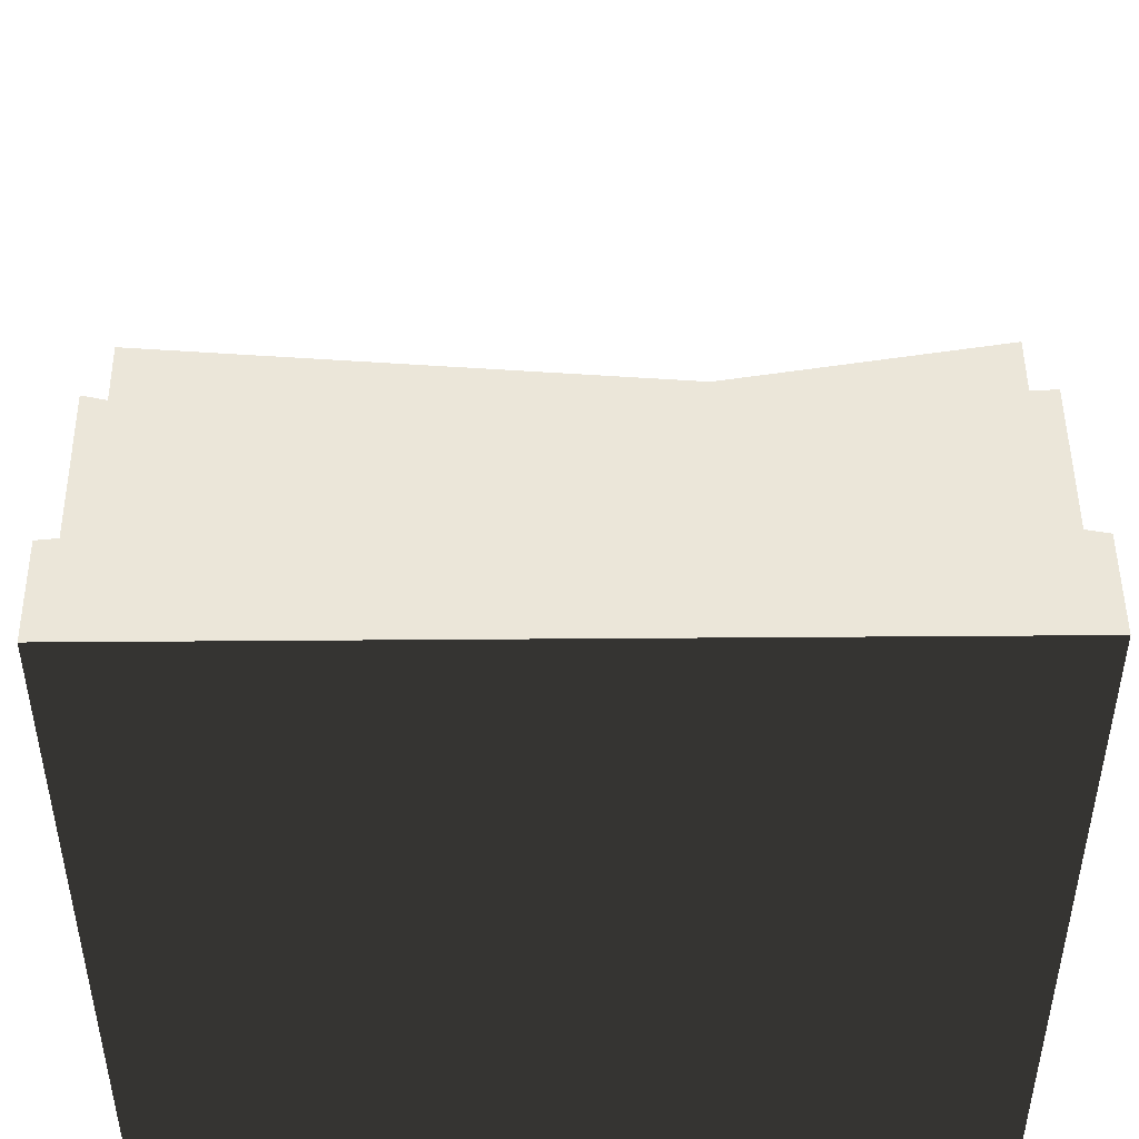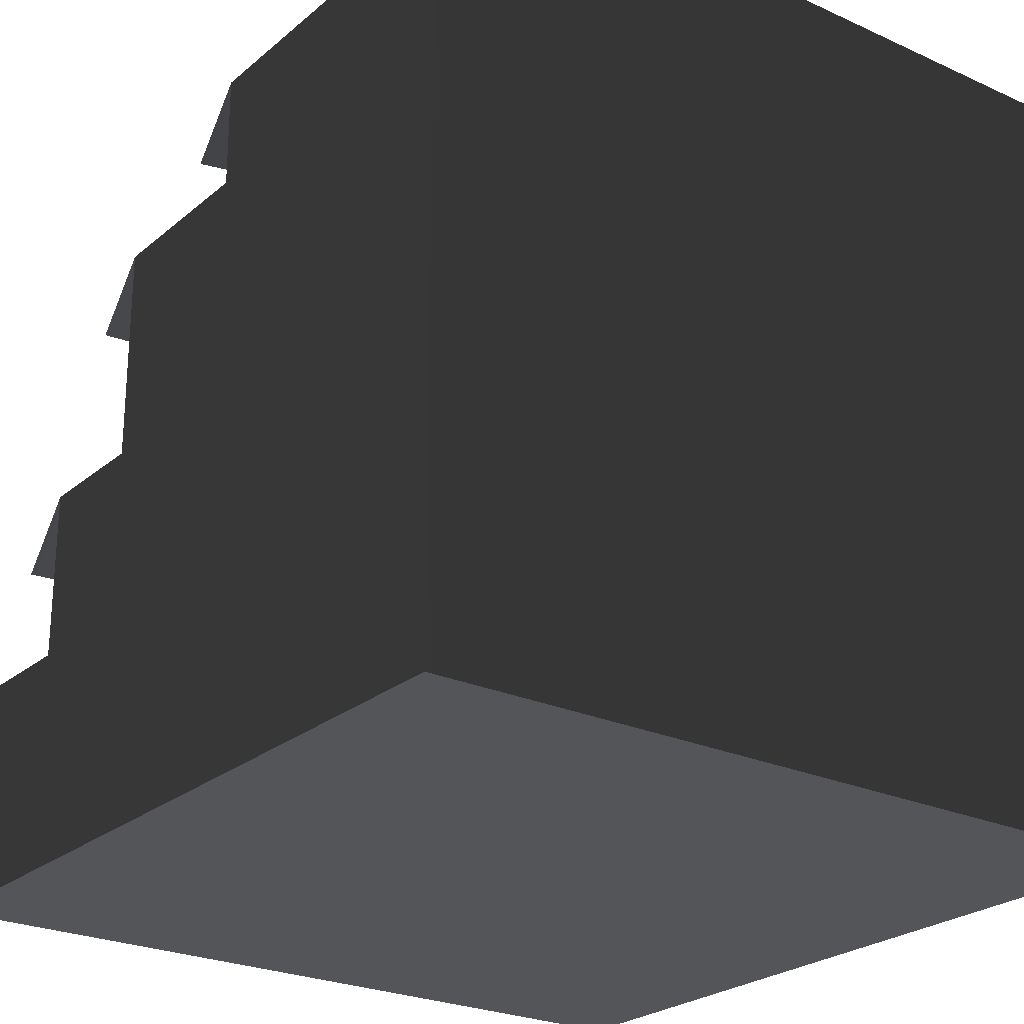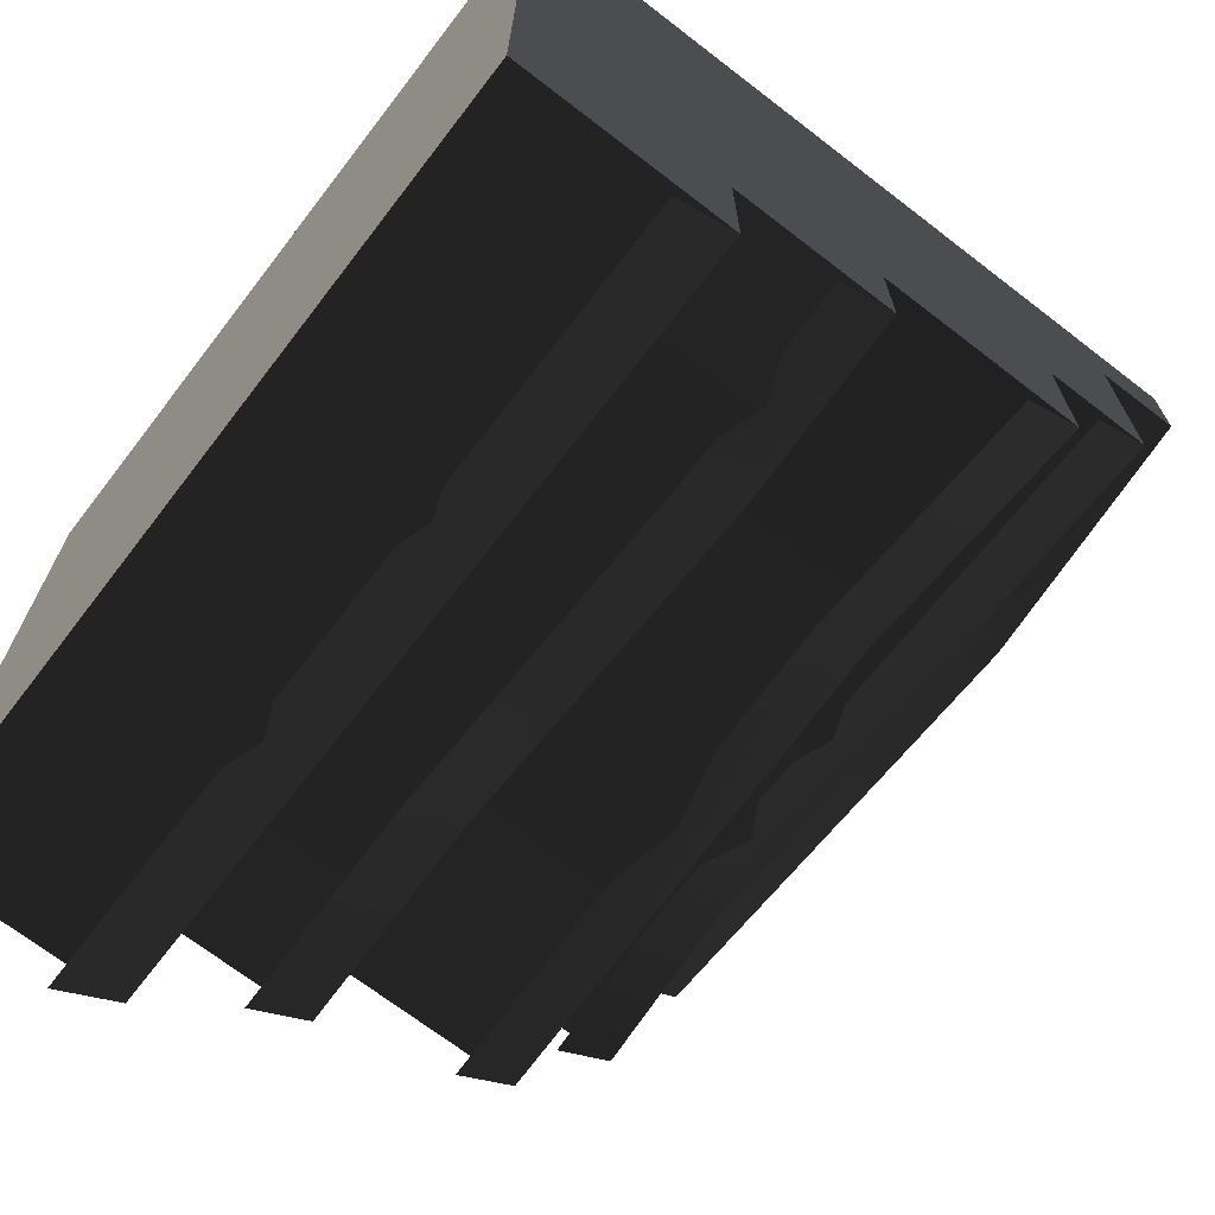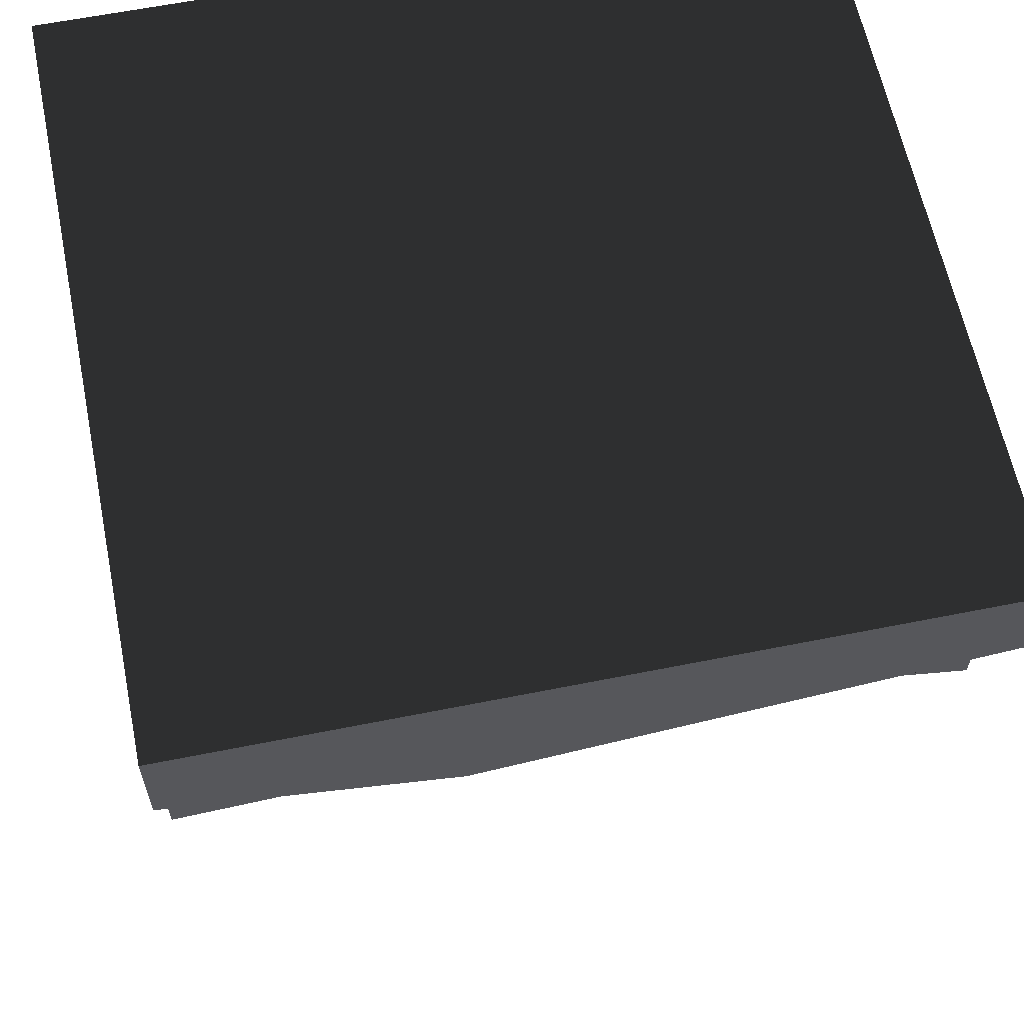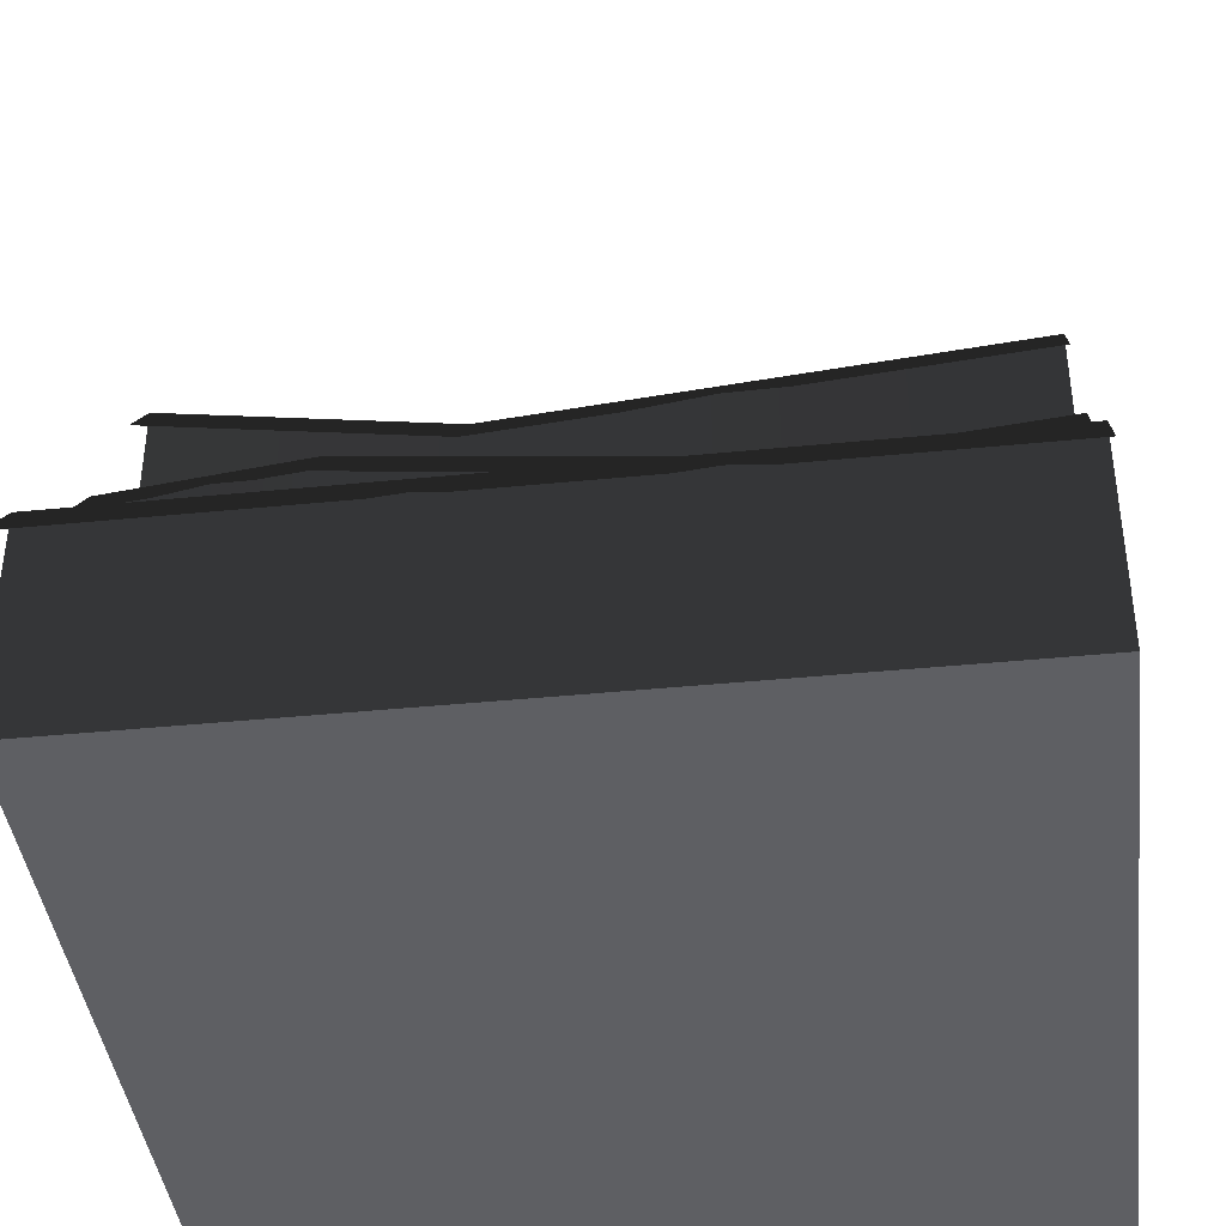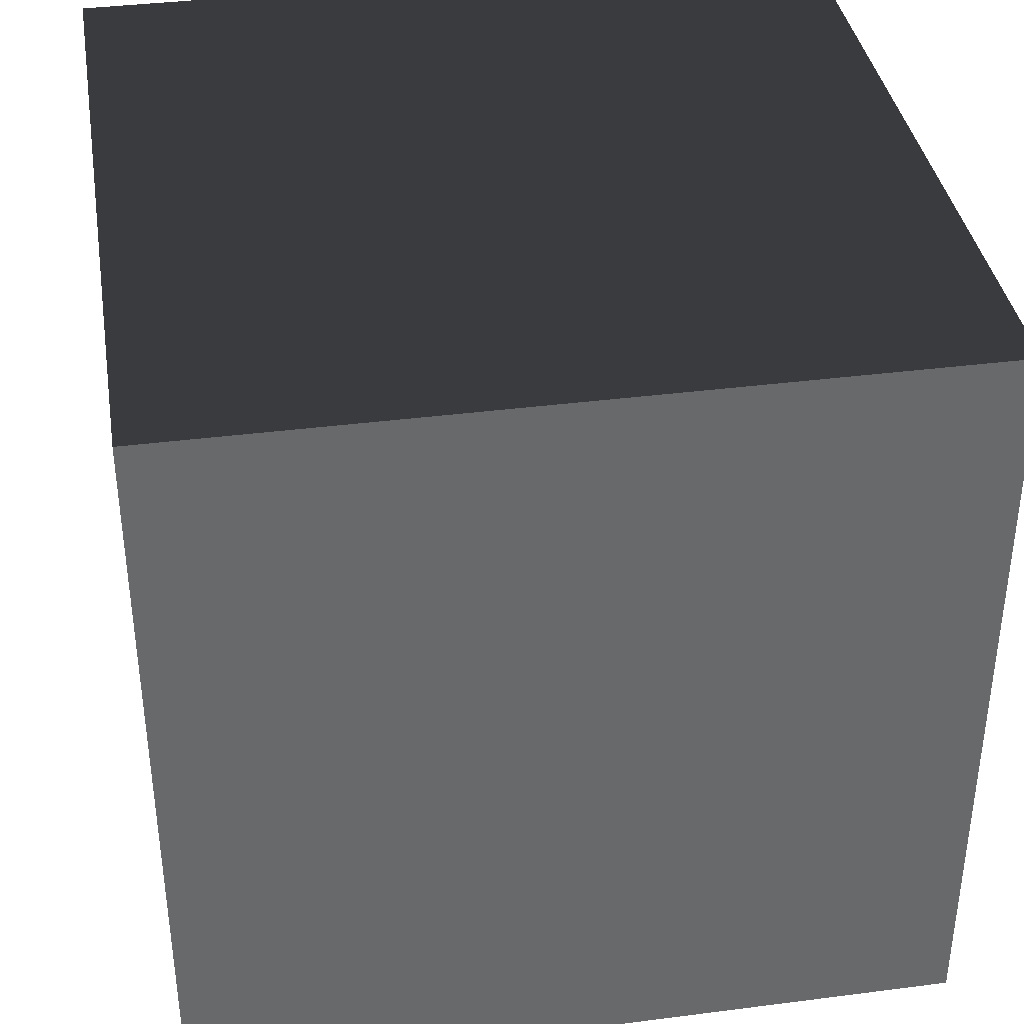
<metadata>
{"format":"obj","ext":"obj","renderer":"f3d","projection":"perspective","resolution":1024,"background":"white","views":[{"elev":48.1,"azim":-0.5,"up":"+Y"},{"elev":-24.7,"azim":-36.7,"up":"+Y"},{"elev":-70.0,"azim":52.4,"up":"+Z"},{"elev":61.6,"azim":168.5,"up":"+Z"},{"elev":-41.1,"azim":-173.1,"up":"+Y"},{"elev":37.9,"azim":-9.3,"up":"+Z"}]}
</metadata>
<code>
g cliffGrey_steps
v 2.786 3.982 -8.312
v 2.786 4.8 -7.668
v 0 3.982 -8.601
v 0 4.8 -7.957
v 8.058 3.982 -8.838
v 8.577 4.223 -8.585
v 7.545 3.982 -8.901
v 7.545 4.8 -8.257
v 10 4.8 -7.957
v 9.112 3.982 -8.709
v 10 3.982 -8.601
v 0 10 -1.24
v 6.538 10 -1.94
v 0 10 -2.094e-13
v 10 10 0
v 10 10 -1.24
v 0 2.7 -10
v 10 2.7 -10
v 0 2.7 -7.957
v 2.786 2.7 -7.668
v 7.545 2.7 -8.257
v 10 2.7 -7.957
v 10 6.682 -7.058
v 10 7.5 -6.414
v 6.538 6.682 -6.458
v 6.538 7.5 -5.814
v 0 4.8 -6.414
v 6.538 4.8 -5.814
v 10 4.8 -6.414
v 0 8.9 -1.24
v 0 8.9 -4.25
v 6.538 8.9 -1.94
v 2.044 8.9 -3.75
v 10 8.9 -4.25
v 10 8.9 -1.24
v 4.566 8.082 -4.552
v 5.044 8.318 -4.396
v 3.915 8.082 -4.511
v 3.385 8.425 -4.208
v 2.044 8.082 -4.393
v 2.825 8.082 -4.442
v 5.55 8.082 -4.613
v 10 8.082 -4.893
v 6.538 9.182 -2.583
v 0 9.182 -1.883
v 0 8.082 -4.893
v 7.385 9.182 -2.412
v 7.914 9.493 -2.06
v 8.53 9.182 -2.18
v 10 9.182 -1.883
v 5.801 1.882 -10.64
v 6.191 2.022 -10.53
v 3.838 1.882 -10.64
v 3.398 2.068 -10.5
v 0 1.882 -10.64
v 2.952 1.882 -10.64
v 6.549 1.882 -10.64
v 10 1.882 -10.64
v 0 7.5 -6.414
v 0 7.5 -4.25
v 2.044 7.5 -3.75
v 10 7.5 -4.25
v 2.906 6.682 -6.791
v 3.71 6.96 -6.499
v 0 6.682 -7.058
v 4.768 6.682 -6.62
v 10 0 0
v 0 0 -2.094e-13
v 0 0 -10
v 10 0 -10
f 2 1 3
f 3 4 2
f 6 5 7
f 7 8 6
f 8 9 6
f 10 6 9
f 9 11 10
f 13 12 14
f 14 15 13
f 15 16 13
f 18 17 19
f 19 20 18
f 20 21 18
f 21 22 18
f 24 23 25
f 25 26 24
f 8 7 1
f 1 2 8
f 4 27 28
f 28 2 4
f 28 8 2
f 28 29 8
f 29 9 8
f 31 30 32
f 32 33 31
f 32 34 33
f 32 35 34
f 37 36 38
f 38 39 37
f 37 39 34
f 33 34 39
f 40 33 39
f 39 41 40
f 42 37 34
f 34 43 42
f 13 44 45
f 45 12 13
f 33 40 46
f 46 31 33
f 48 47 44
f 44 13 48
f 13 16 48
f 49 48 16
f 16 50 49
f 52 51 53
f 53 54 52
f 52 54 18
f 17 18 54
f 55 17 54
f 54 56 55
f 57 52 18
f 18 58 57
f 26 59 60
f 60 61 26
f 61 62 26
f 62 24 26
f 64 63 65
f 65 59 64
f 59 26 64
f 66 64 26
f 26 25 66
f 68 67 15
f 15 14 68
f 70 69 17
f 17 18 70
f 68 14 12
f 12 30 68
f 30 69 68
f 30 60 69
f 30 31 60
f 60 19 69
f 60 27 19
f 60 59 27
f 27 4 19
f 19 17 69
f 15 67 70
f 70 35 15
f 70 62 35
f 70 22 62
f 22 29 62
f 70 18 22
f 29 22 9
f 62 29 24
f 35 62 34
f 15 35 16
f 8 21 20
f 20 2 8
f 67 68 69
f 69 70 67
f 13 32 30
f 30 12 13
f 33 61 60
f 60 31 33
f 16 35 32
f 32 13 16
f 24 29 28
f 28 26 24
f 9 22 21
f 21 8 9
f 26 28 27
f 27 59 26
f 2 20 19
f 19 4 2
f 34 62 61
f 61 33 34

</code>
